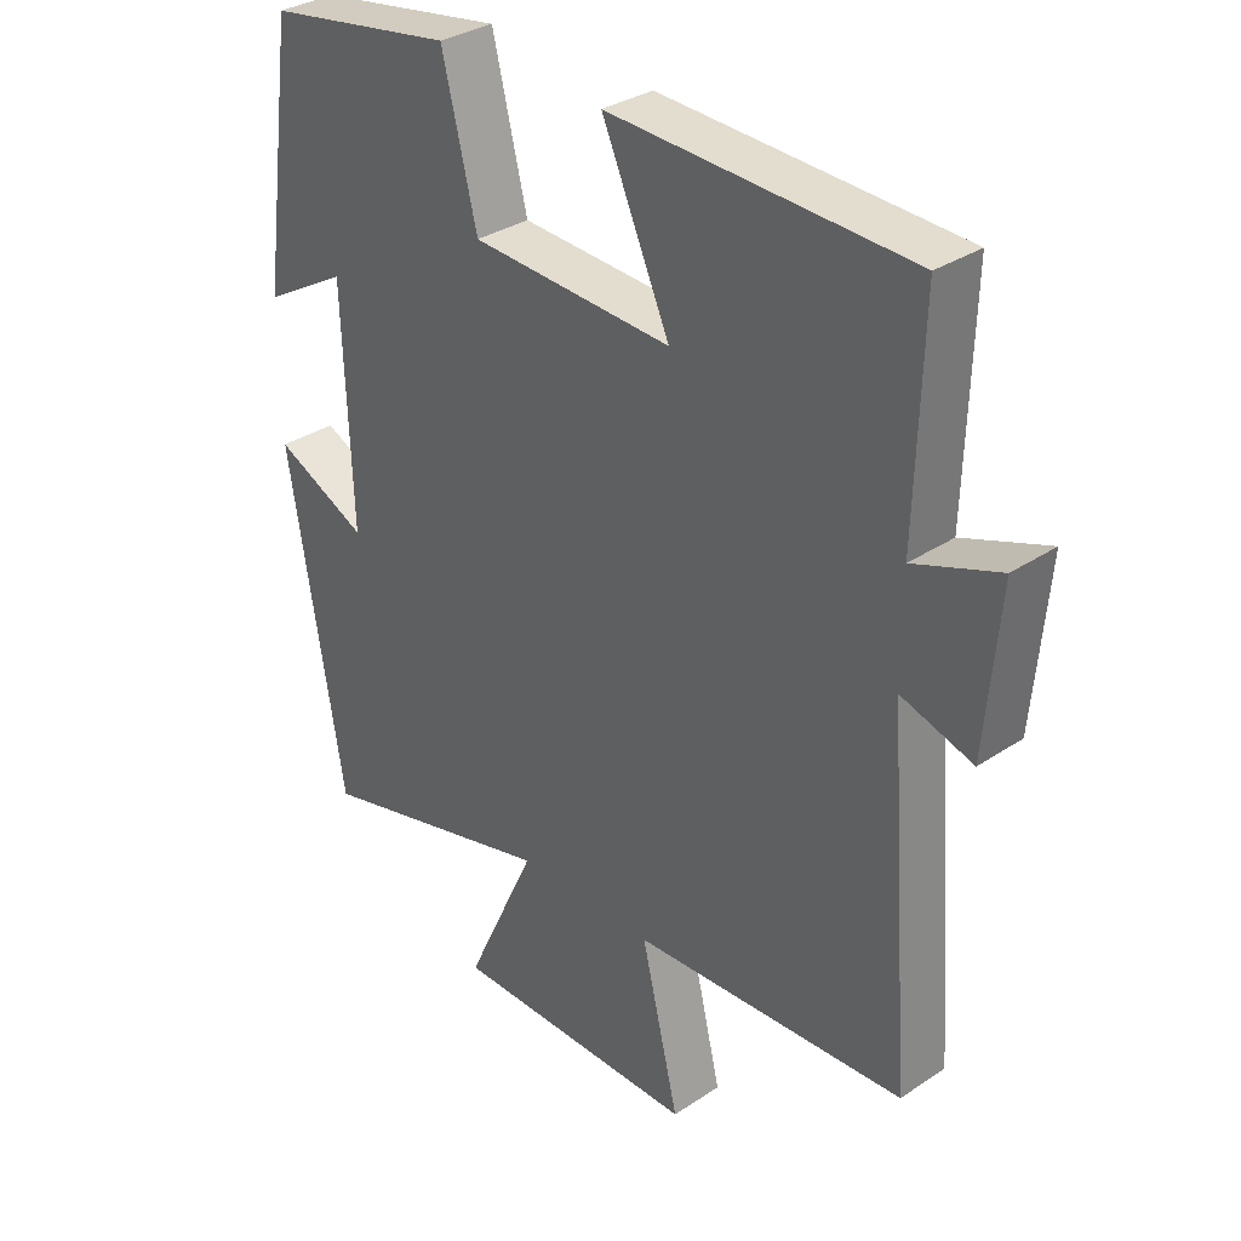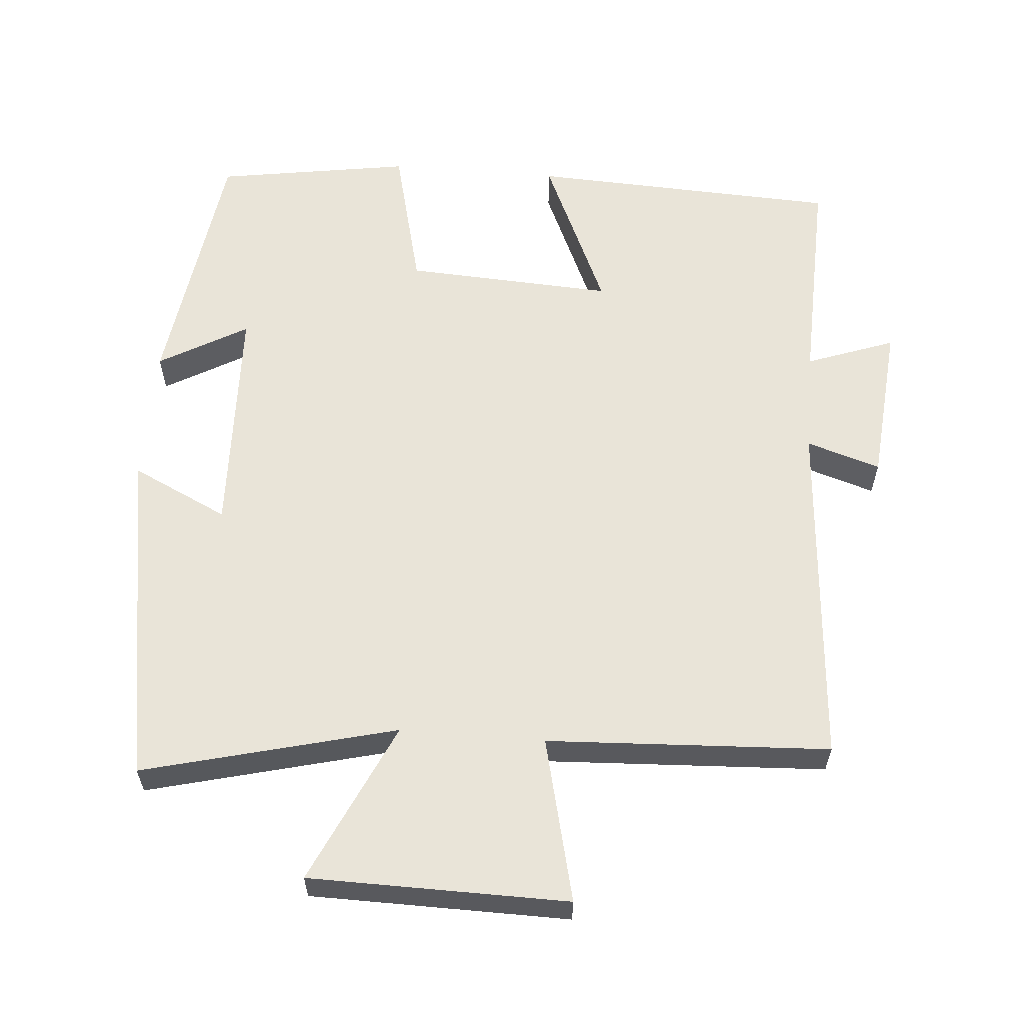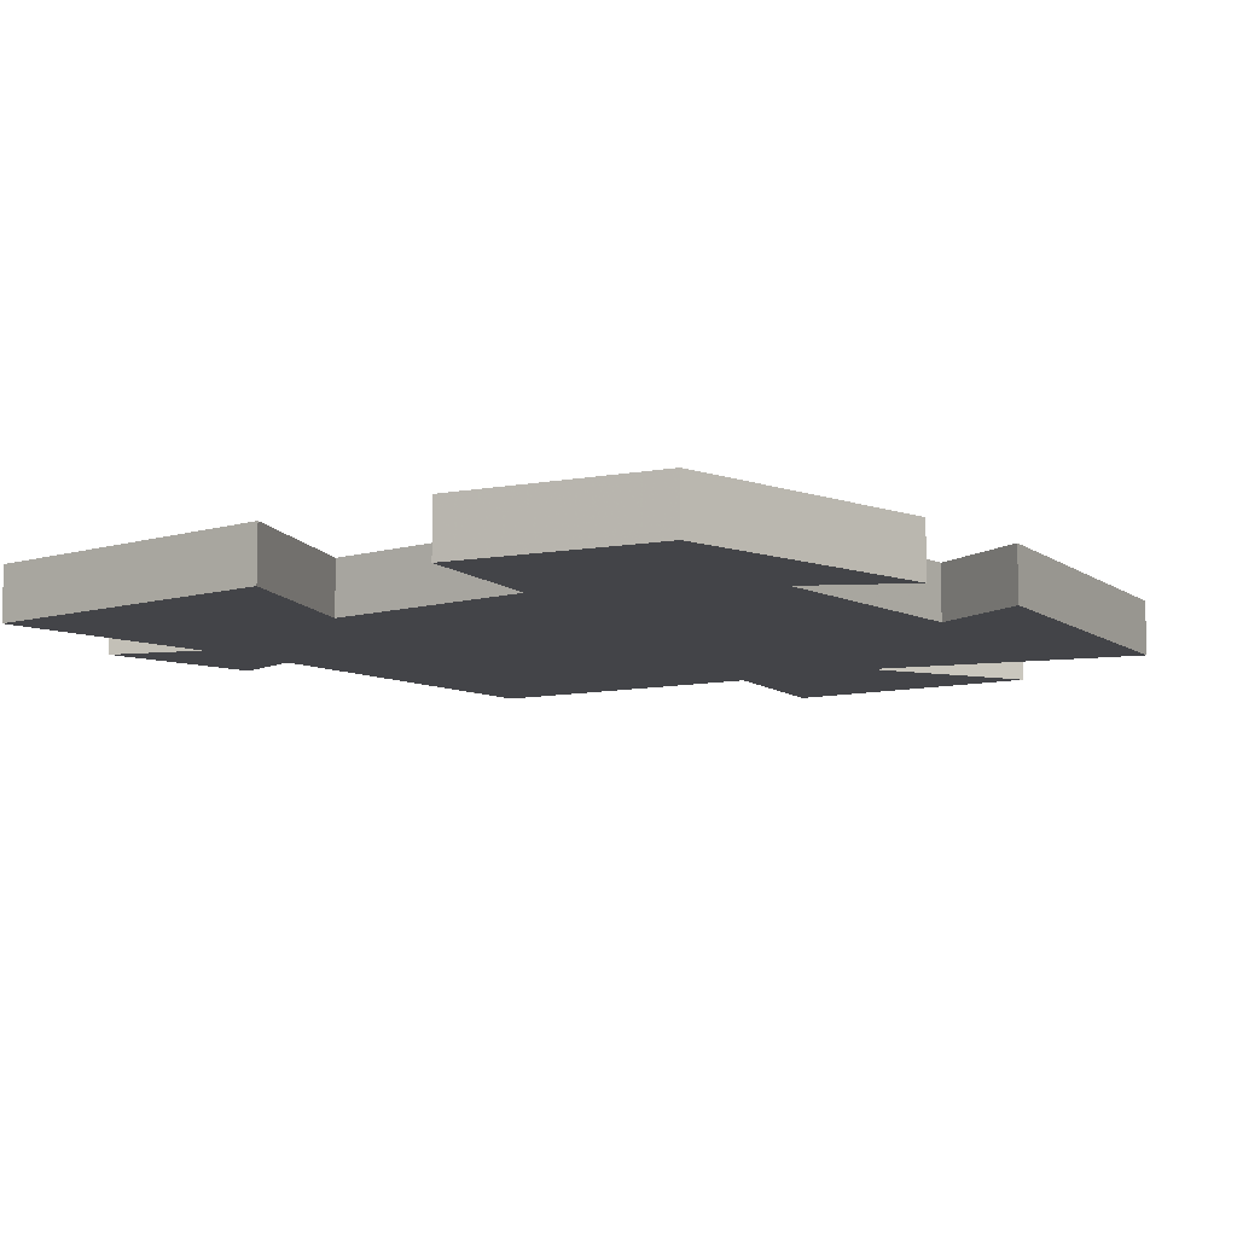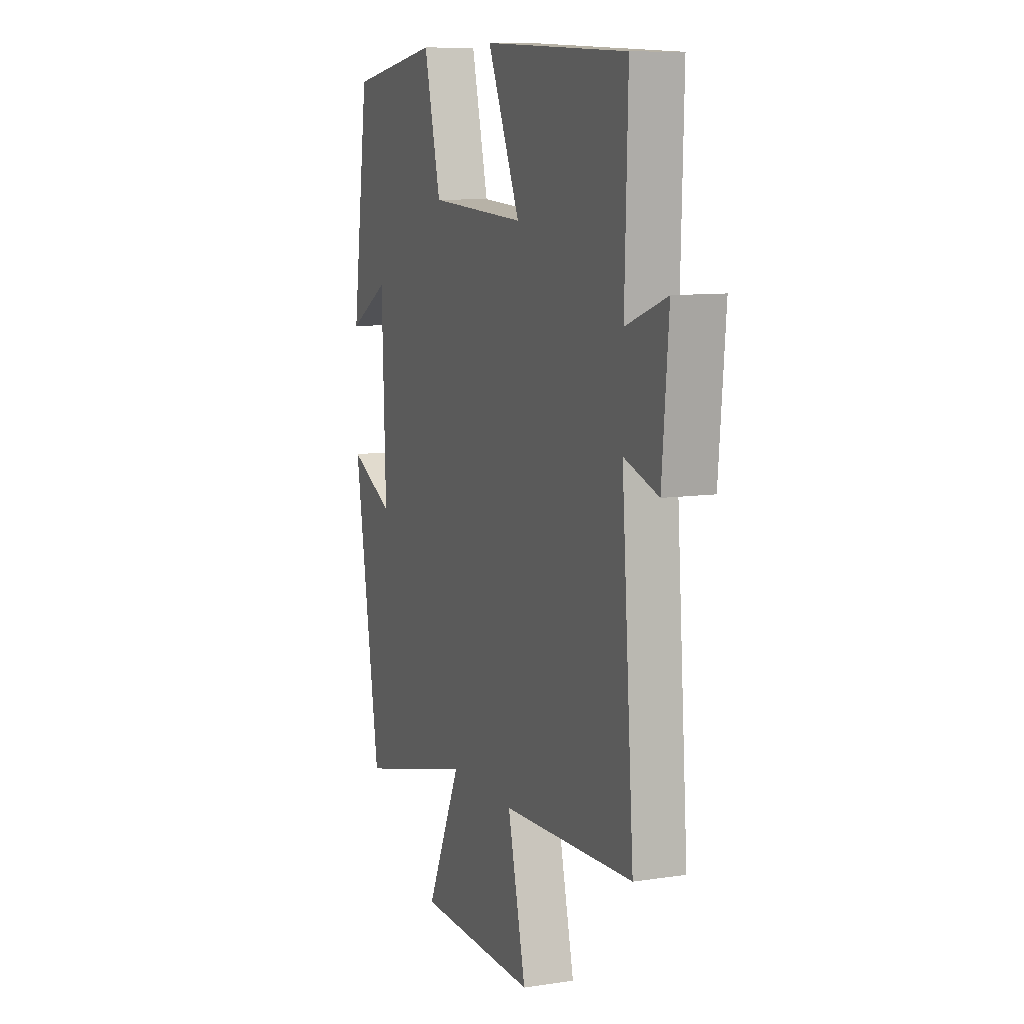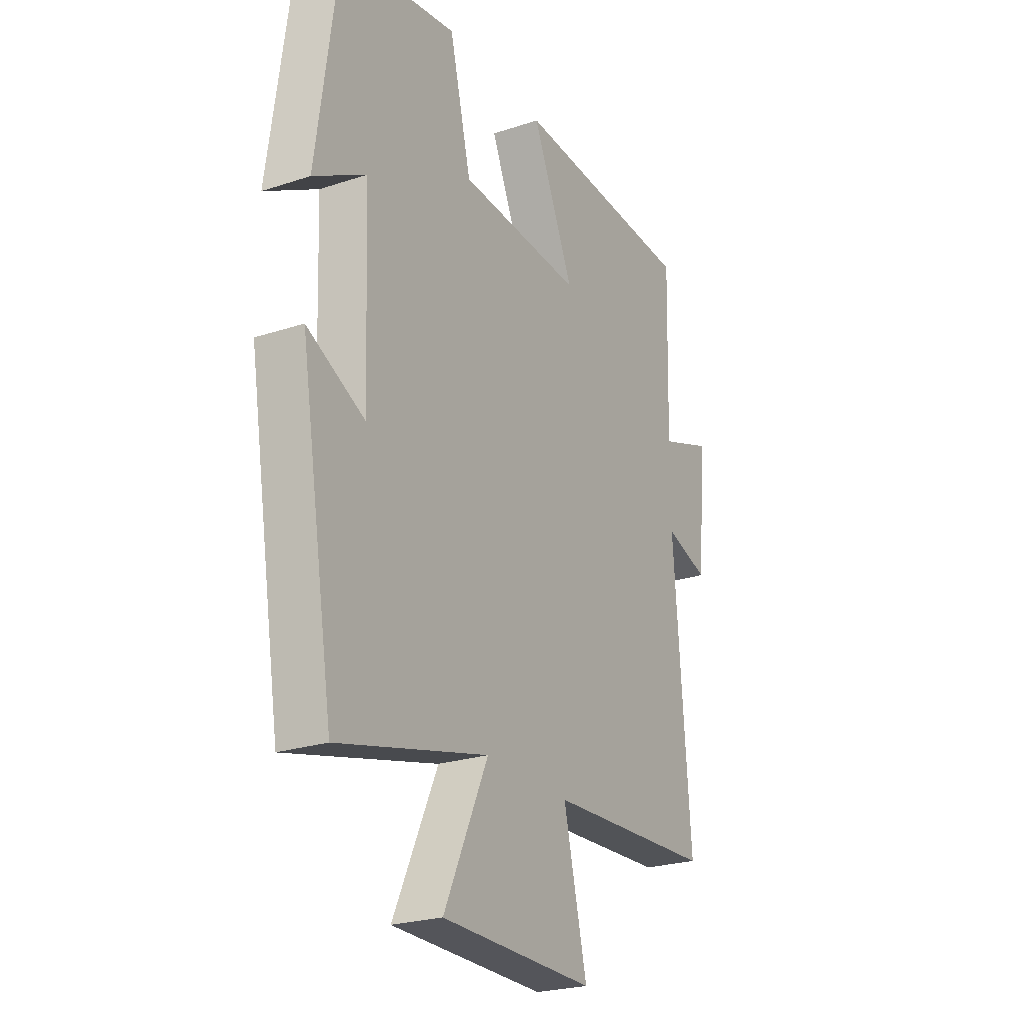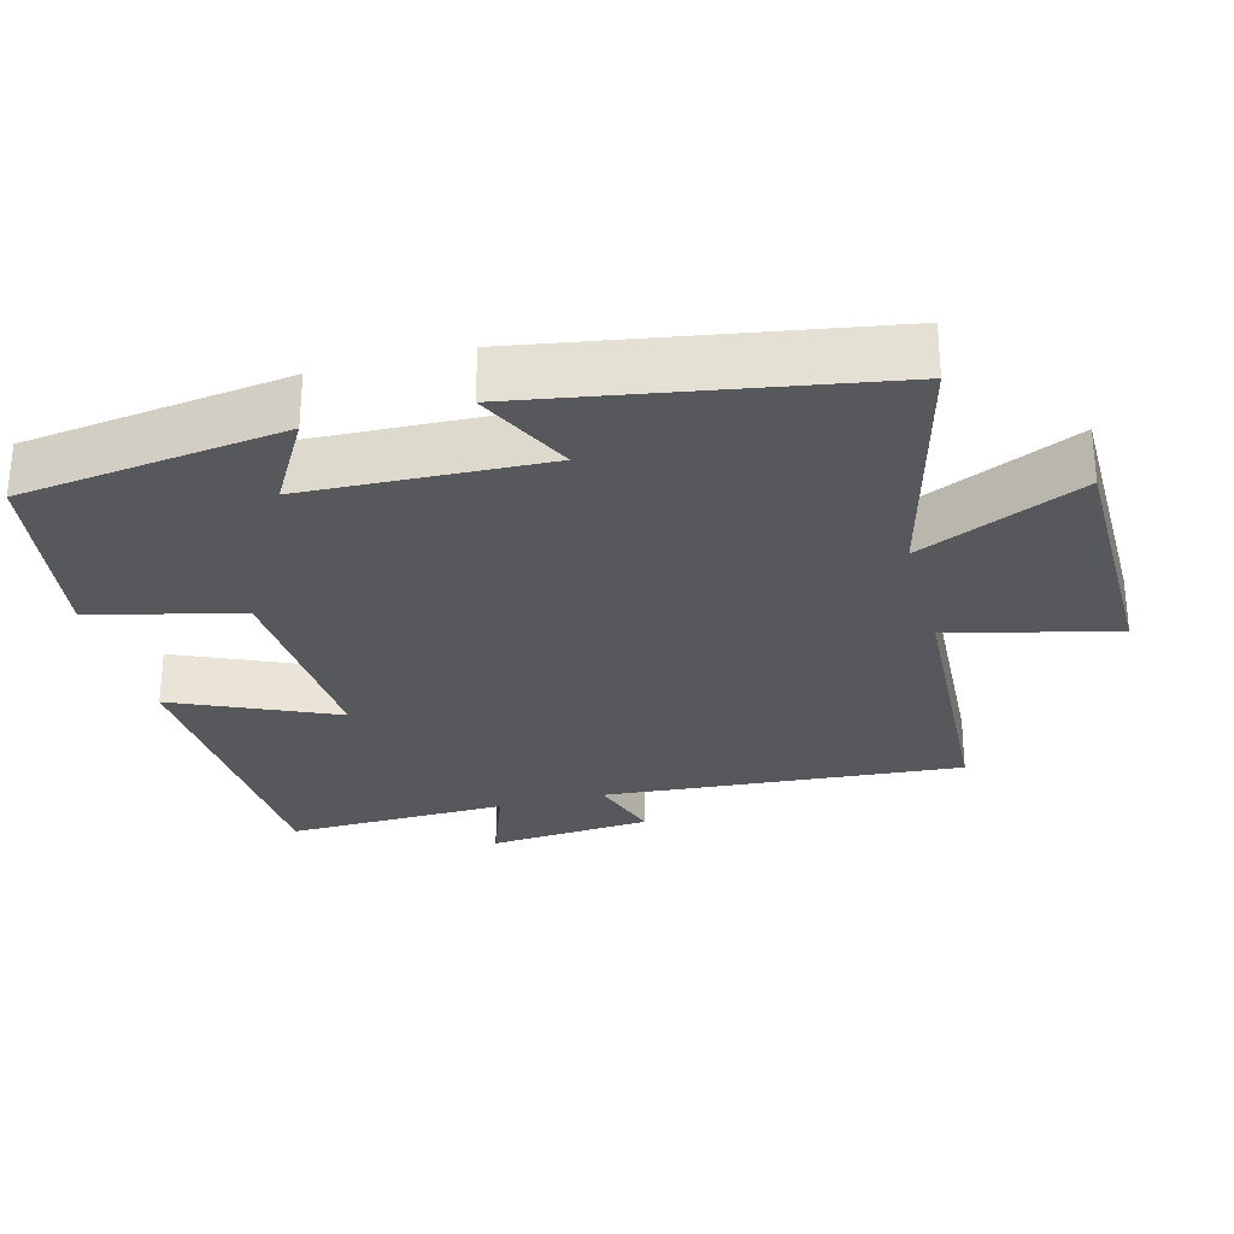
<metadata>
{"format":"obj","ext":"obj","renderer":"f3d","projection":"perspective","resolution":1024,"background":"white","views":[{"elev":32.6,"azim":-132.8,"up":"+Z"},{"elev":59.8,"azim":-175.3,"up":"+Y"},{"elev":-8.2,"azim":37.4,"up":"+Y"},{"elev":9.5,"azim":-111.5,"up":"+Z"},{"elev":-24.4,"azim":118.5,"up":"+Z"},{"elev":-28.3,"azim":104.8,"up":"+Y"}]}
</metadata>
<code>
v 0.42 0.07 -0.591
v 0.064 0.07 -0.5
v 0.169 0.07 -0.727
v -0.195 0.07 -0.731
v -0.14 0.07 -0.5
v -0.538 0.07 -0.48
v -0.5 0.07 0.02
v -0.604 0.07 -0.013
v -0.624 0.07 0.215
v -0.5 0.07 0.17
v -0.509 0.07 0.48
v -0.072 0.07 0.5
v -0.171 0.07 0.277
v 0.123 0.07 0.293
v 0.174 0.07 0.5
v 0.449 0.07 0.456
v 0.5 0.07 0.088
v 0.376 0.07 0.159
v 0.364 0.07 -0.175
v 0.5 0.07 -0.11
v 0.42 0 -0.591
v 0.064 0 -0.5
v 0.169 0 -0.727
v -0.195 0 -0.731
v -0.14 0 -0.5
v -0.538 0 -0.48
v -0.5 0 0.02
v -0.604 0 -0.013
v -0.624 0 0.215
v -0.5 0 0.17
v -0.509 0 0.48
v -0.072 0 0.5
v -0.171 0 0.277
v 0.123 0 0.293
v 0.174 0 0.5
v 0.449 0 0.456
v 0.5 0 0.088
v 0.376 0 0.159
v 0.364 0 -0.175
v 0.5 0 -0.11
f 19 20 1 2
f 18 19 2
f 15 16 17 18
f 14 15 18 2
f 13 14 2
f 10 11 12 13
f 10 13 2
f 7 8 9 10
f 7 10 2 3
f 5 6 7
f 5 7 3
f 3 4 5
f 22 21 40 39
f 22 39 38
f 38 37 36 35
f 22 38 35 34
f 22 34 33
f 33 32 31 30
f 22 33 30
f 30 29 28 27
f 23 22 30 27
f 27 26 25
f 23 27 25
f 25 24 23
f 1 21 22 2
f 2 22 23 3
f 3 23 24 4
f 4 24 25 5
f 5 25 26 6
f 6 26 27 7
f 7 27 28 8
f 8 28 29 9
f 9 29 30 10
f 10 30 31 11
f 11 31 32 12
f 12 32 33 13
f 13 33 34 14
f 14 34 35 15
f 15 35 36 16
f 16 36 37 17
f 17 37 38 18
f 18 38 39 19
f 19 39 40 20
f 20 40 21 1

</code>
